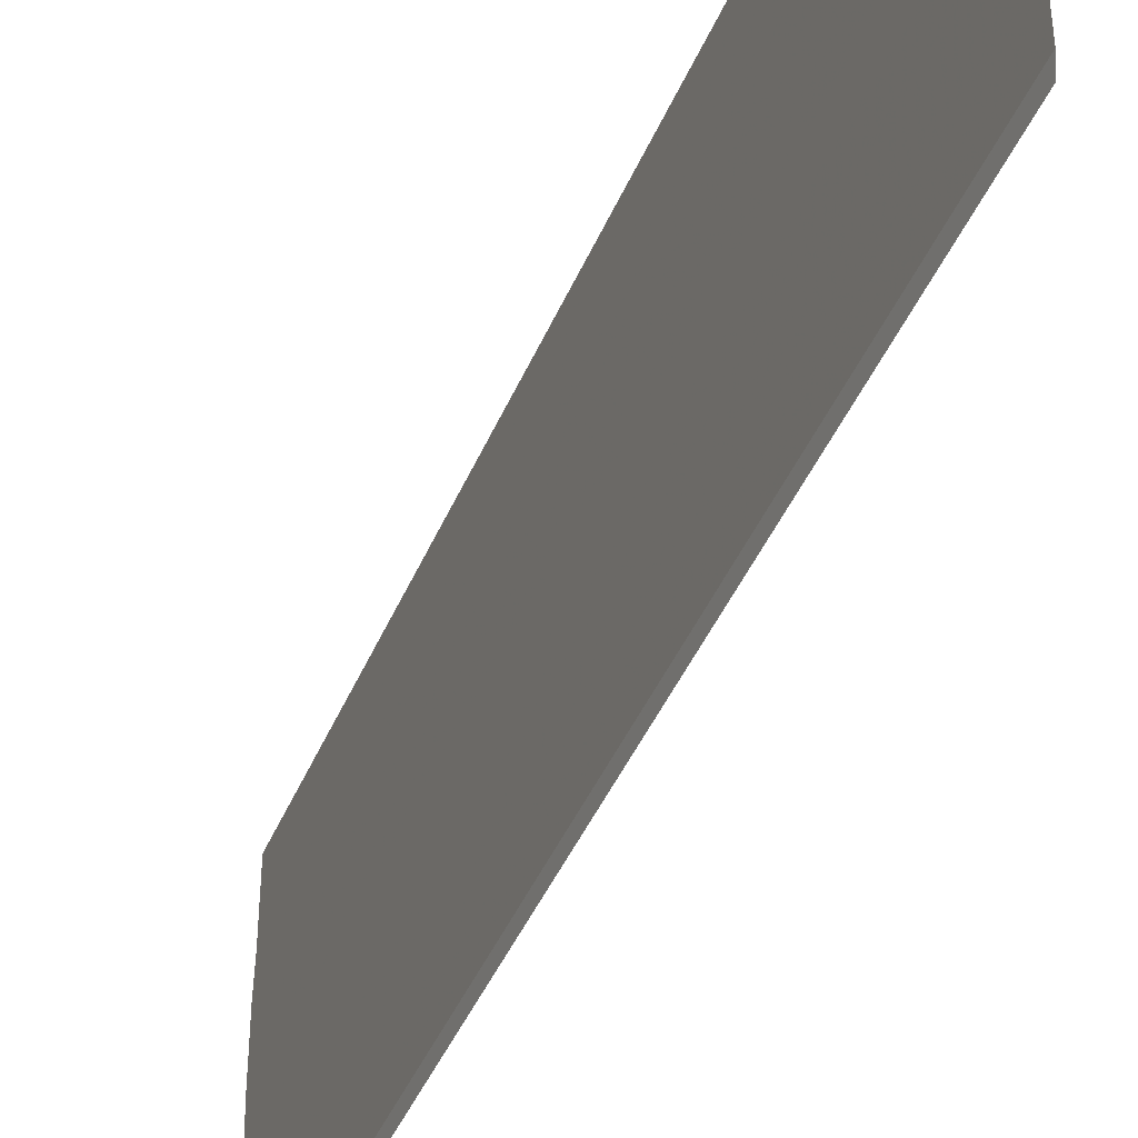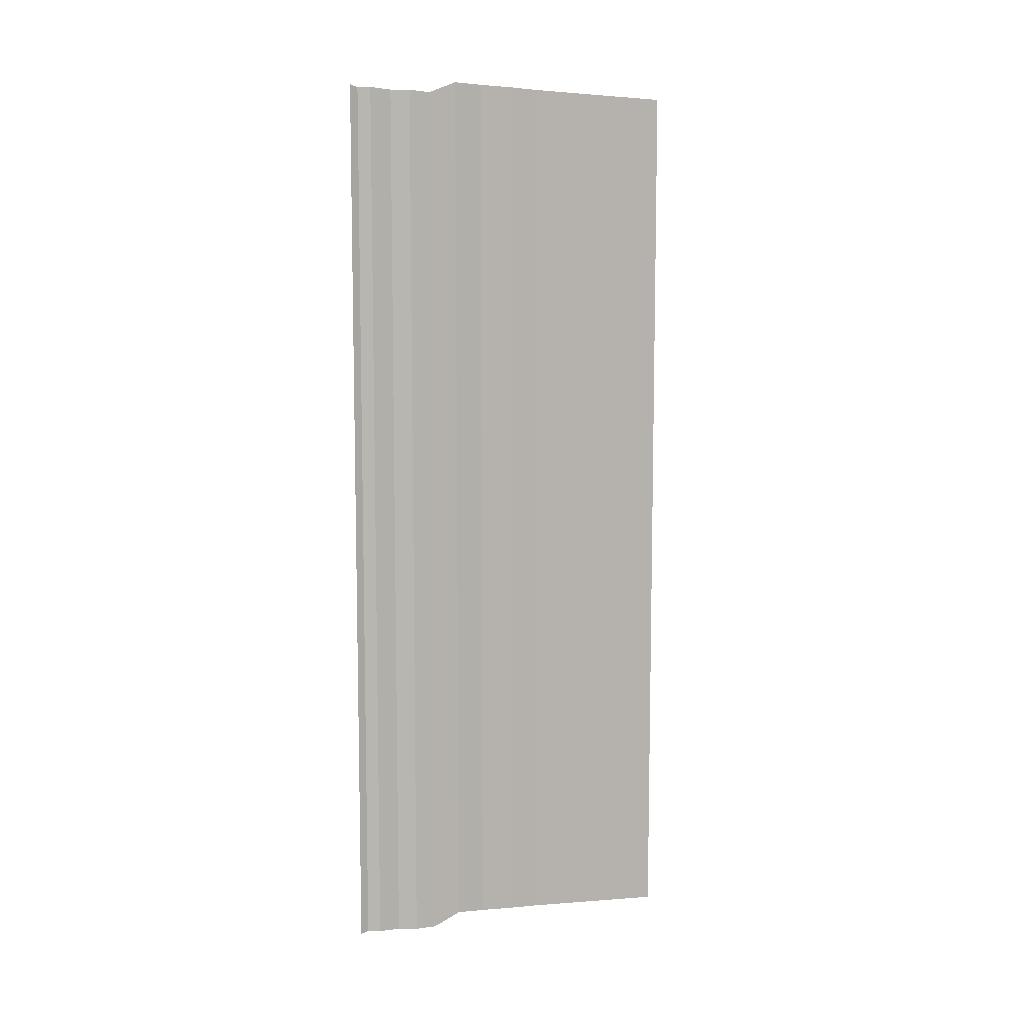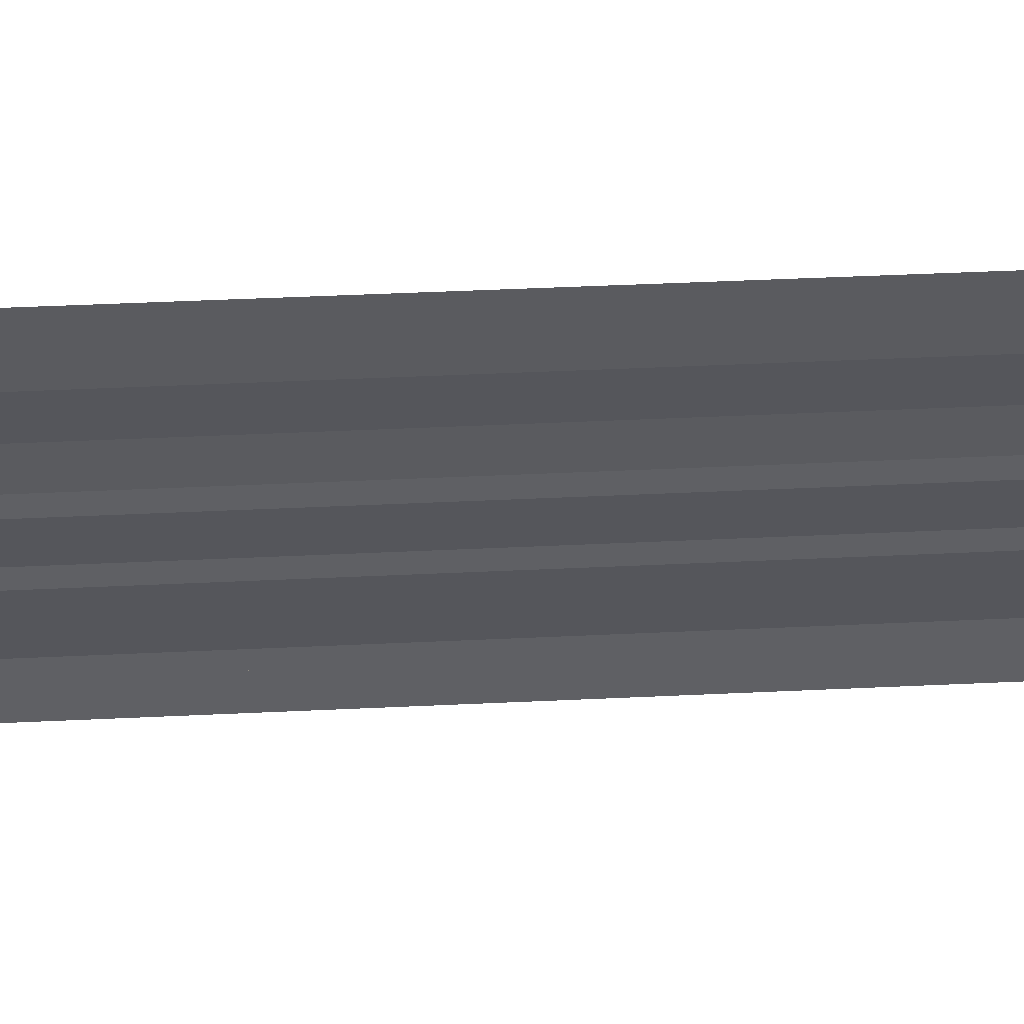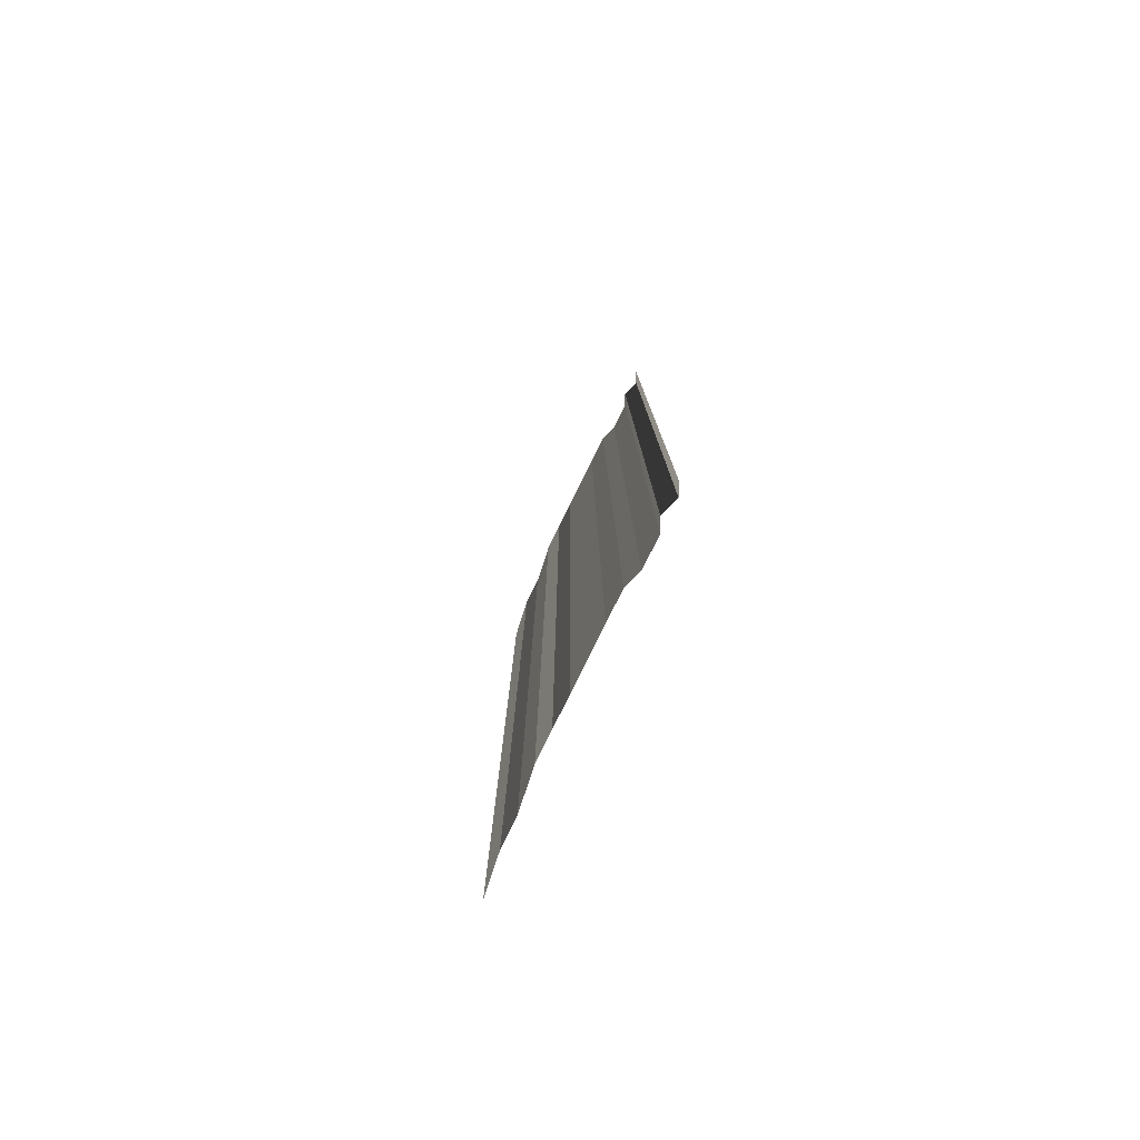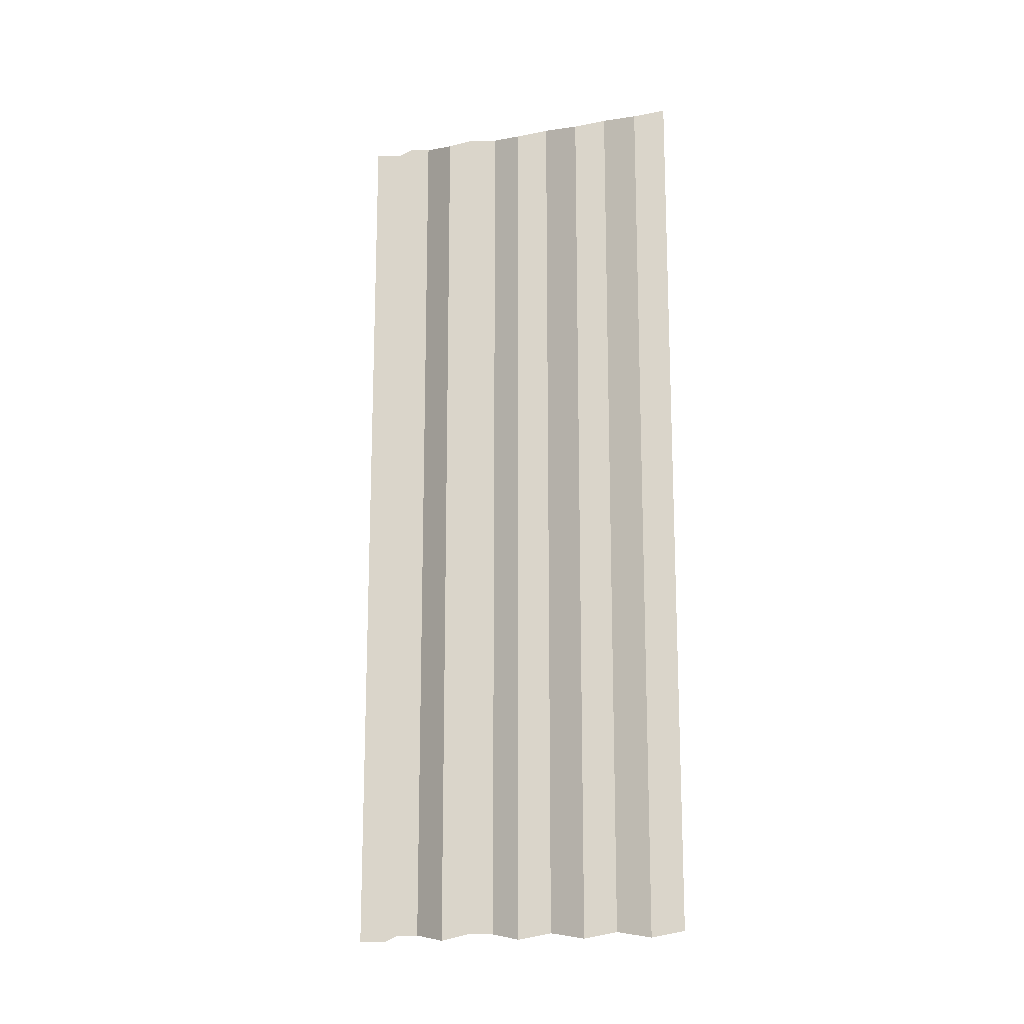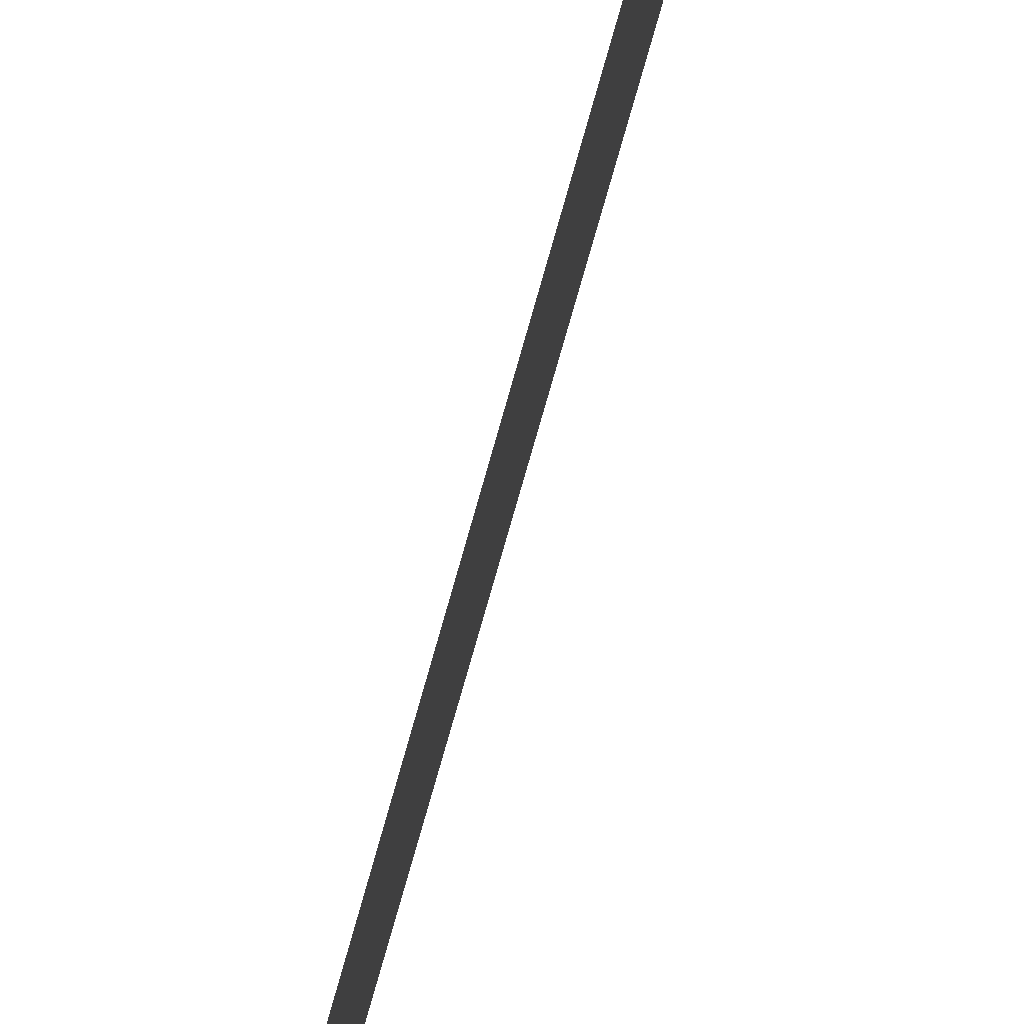
<metadata>
{"format":"obj","ext":"obj","renderer":"f3d","projection":"perspective","resolution":1024,"background":"white","views":[{"elev":-43.2,"azim":-21.4,"up":"+Z"},{"elev":9.1,"azim":-110.2,"up":"+Y"},{"elev":54.8,"azim":-93.4,"up":"+Z"},{"elev":-79.5,"azim":154.7,"up":"+Y"},{"elev":-16.3,"azim":-72.3,"up":"+Y"},{"elev":-77.0,"azim":-15.8,"up":"+Z"}]}
</metadata>
<code>
o 1406
v 2201 1860 3.554
v 2201 1860 3.554
v 2201 1860 3.554
v 2201 1860 3.554
v 2201 1860 3.554
v 2201 1860 3.554
v 2201 1860 3.554
v 2201 1860 3.554
v 2201 1860 3.554
v 2201 1860 3.554
v 2201 1860 3.554
v 2201 1860 3.554
v 2201 1860 3.553
v 2201 1860 3.554
v 2201 1860 3.553
v 2201 1860 3.554
v 2201 1860 3.554
v 2201 1860 3.553
v 2201 1860 3.554
v 2201 1860 3.553
v 2201 1860 3.553
v 2201 1860 3.553
v 2201 1860 3.553
v 2201 1860 3.553
v 2201 1860 3.553
v 2201 1860 3.553
v 2201 1860 3.553
v 2201 1860 3.553
v 2201 1860 3.553
v 2201 1860 3.553
v 2201 1860 3.553
v 2201 1860 3.553
v 2201 1860 3.553
v 2201 1860 3.553
v 2201 1860 3.553
v 2201 1860 3.553
v 2201 1860 3.553
v 2201 1860 3.553
v 2201 1860 3.553
v 2201 1860 3.553
v 2201 1860 3.553
v 2201 1860 3.553
v 2201 1860 3.552
v 2201 1860 3.553
v 2201 1860 3.552
v 2201 1860 3.553
v 2201 1860 3.553
v 2201 1860 3.552
v 2201 1860 3.553
v 2201 1860 3.552
v 2201 1860 3.552
v 2201 1860 3.552
v 2201 1860 3.552
v 2201 1860 3.552
v 2201 1860 3.552
v 2201 1860 3.552
v 2201 1860 3.552
v 2201 1860 3.552
v 2201 1860 3.552
v 2201 1860 3.552
v 2201 1860 3.552
v 2201 1860 3.552
v 2201 1860 3.552
v 2201 1860 3.552
v 2201 1860 3.552
v 2201 1860 3.552
v 2201 1860 3.552
v 2201 1860 3.552
v 2201 1860 3.552
v 2201 1860 3.552
v 2201 1860 3.552
v 2201 1860 3.552
v 2201 1860 3.551
v 2201 1860 3.552
v 2201 1860 3.551
v 2201 1860 3.552
v 2201 1860 3.552
v 2201 1860 3.551
v 2201 1860 3.552
v 2201 1860 3.551
v 2201 1860 3.551
v 2201 1860 3.551
v 2201 1860 3.551
v 2201 1860 3.551
v 2201 1860 3.551
v 2201 1860 3.551
v 2201 1860 3.551
v 2201 1860 3.551
v 2201 1860 3.551
v 2201 1860 3.551
v 2201 1860 3.551
v 2201 1860 3.551
v 2201 1860 3.551
v 2201 1860 3.551
v 2201 1860 3.551
v 2201 1860 3.551
v 2201 1860 3.551
v 2201 1860 3.551
v 2201 1860 3.551
v 2201 1860 3.551
v 2201 1860 3.551
v 2201 1860 3.551
v 2201 1860 3.551
v 2201 1860 3.551
v 2201 1860 3.551
v 2201 1860 3.551
v 2201 1860 3.551
v 2201 1860 3.551
v 2201 1860 3.55
v 2201 1860 3.551
v 2201 1860 3.55
v 2201 1860 3.551
v 2201 1860 3.551
v 2201 1860 3.55
v 2201 1860 3.551
v 2201 1860 3.55
v 2201 1860 3.55
v 2201 1860 3.55
v 2201 1860 3.55
v 2201 1860 3.55
v 2201 1860 3.55
v 2201 1860 3.55
v 2201 1860 3.55
v 2201 1860 3.55
f 1 2 3
f 3 4 5
f 6 7 8
f 8 9 10
f 11 12 13
f 13 14 15
f 16 17 18
f 18 19 20
f 21 22 23
f 23 24 25
f 26 27 28
f 28 29 30
f 31 32 33
f 33 34 35
f 36 37 38
f 38 39 40
f 41 42 43
f 43 44 45
f 46 47 48
f 48 49 50
f 51 52 53
f 53 54 55
f 56 57 58
f 58 59 60
f 61 62 63
f 63 64 65
f 66 67 68
f 68 69 70
f 71 72 73
f 73 74 75
f 76 77 78
f 78 79 80
f 81 82 83
f 84 82 83
f 85 86 83
f 84 87 88
f 88 89 90
f 91 82 92
f 91 93 94
f 94 95 96
f 97 98 99
f 99 100 101
f 102 103 104
f 104 105 106
f 107 108 109
f 109 110 111
f 112 113 114
f 114 115 116
f 117 118 119
f 120 118 119
f 121 118 122
f 123 124 119

</code>
